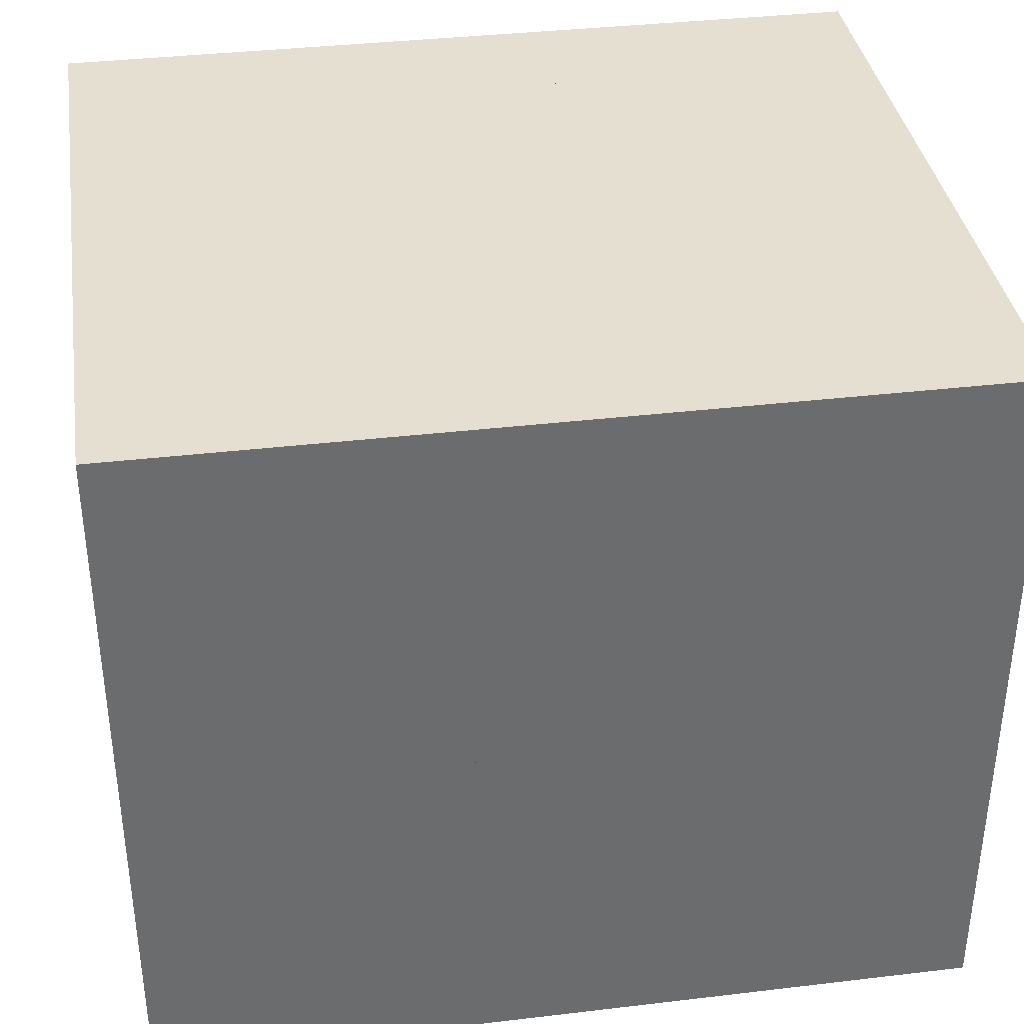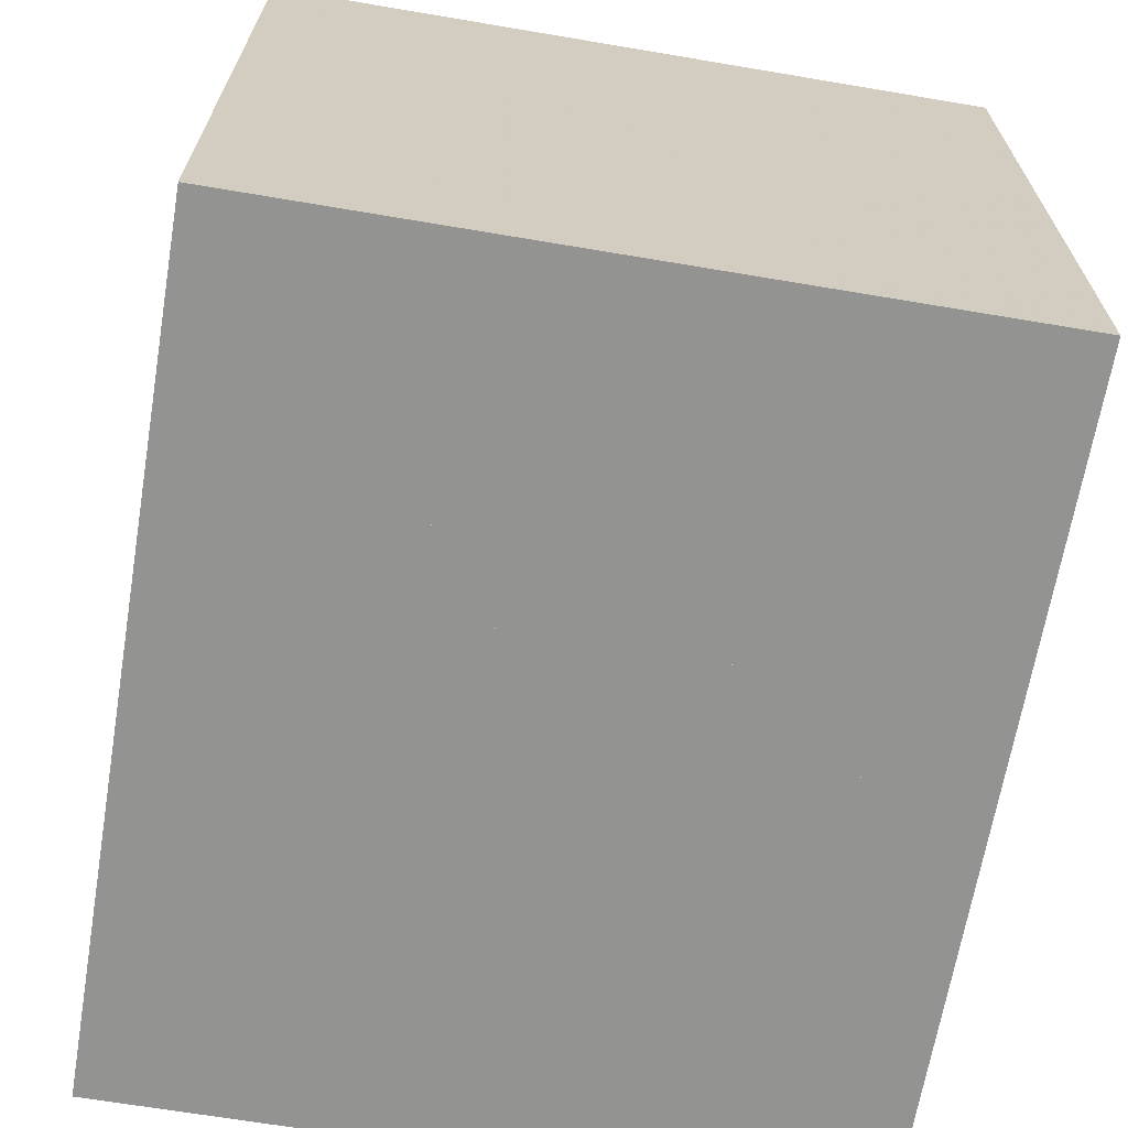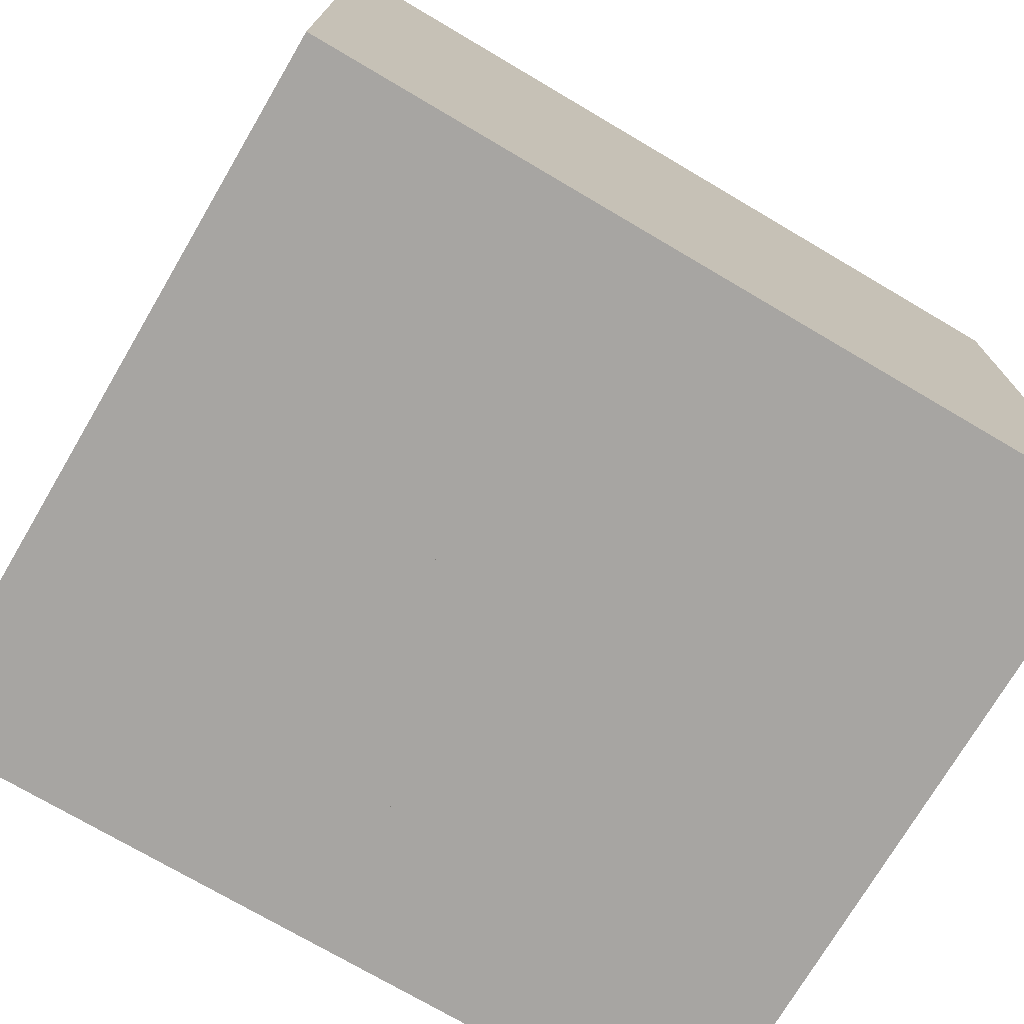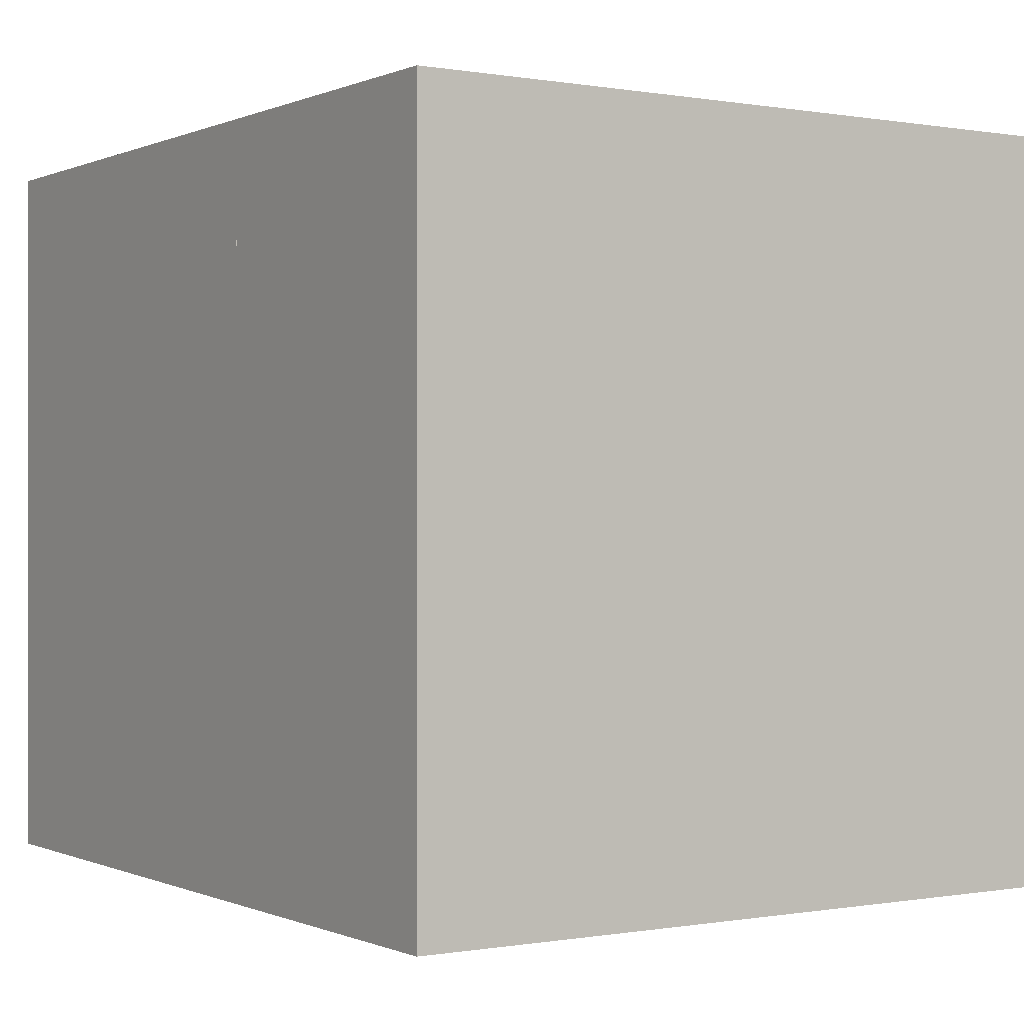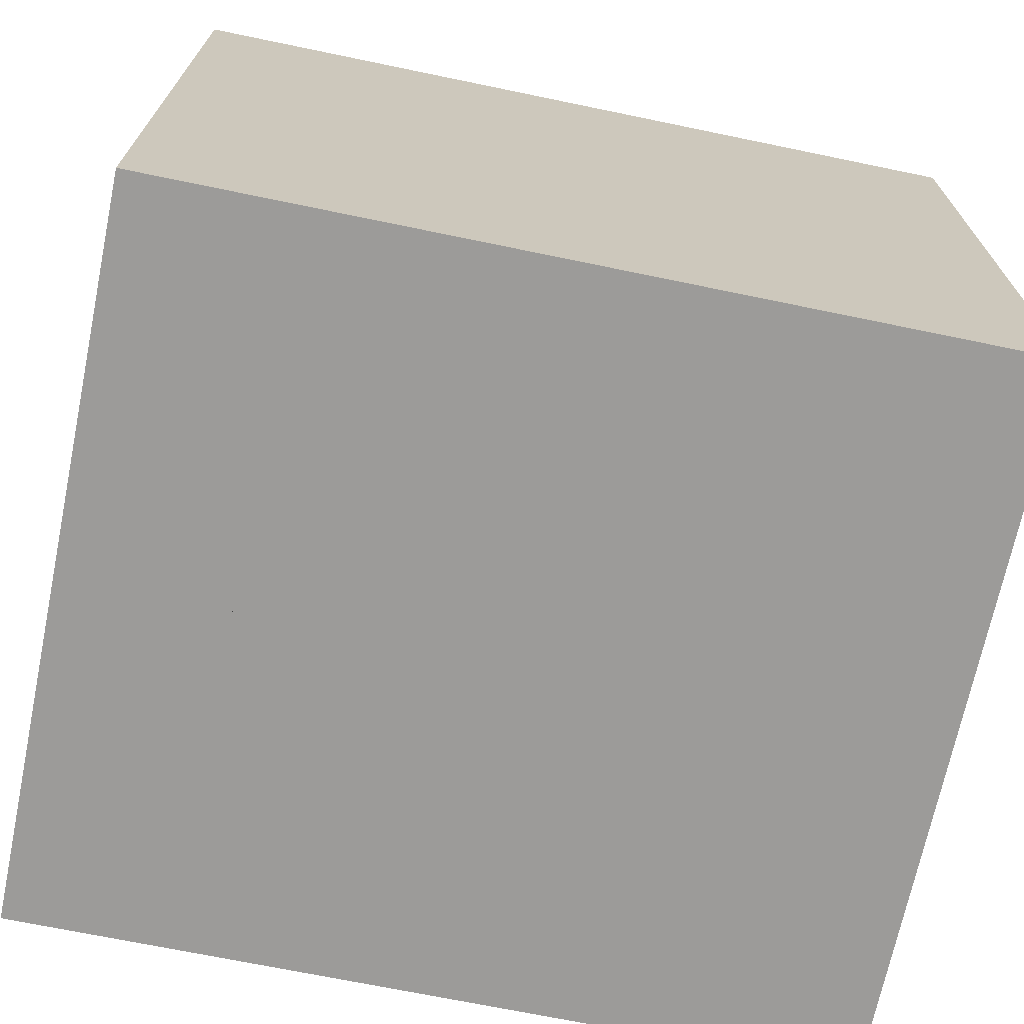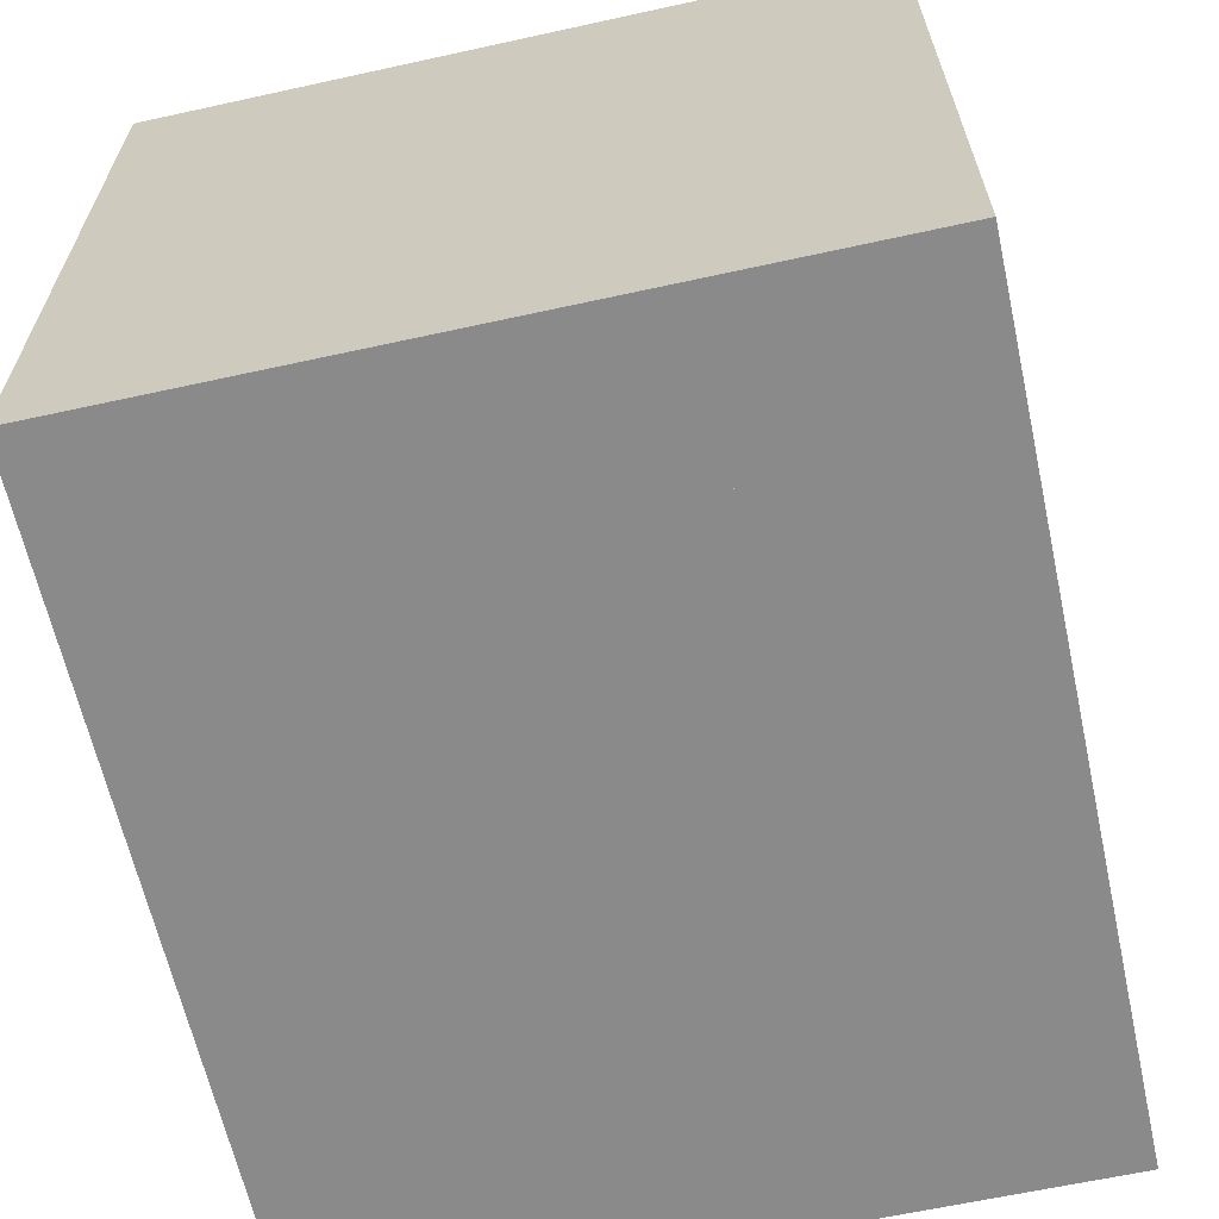
<metadata>
{"format":"obj","ext":"obj","renderer":"f3d","projection":"perspective","resolution":1024,"background":"white","views":[{"elev":36.8,"azim":171.3,"up":"+Z"},{"elev":-66.7,"azim":80.4,"up":"+Y"},{"elev":-73.9,"azim":149.5,"up":"+Z"},{"elev":-0.1,"azim":56.8,"up":"+Y"},{"elev":-69.9,"azim":168.3,"up":"+Z"},{"elev":-63.5,"azim":102.5,"up":"+Z"}]}
</metadata>
<code>
v 0 -1 -1
v 0 -1 1
v 0 1 1
v 0 1 -1
v 0.3534 -1 -1
v 0.3534 -1 1
v 0.3534 1 1
v 0.3534 1 -1
v 0.6541 -1 -1
v 0.6541 -1 1
v 0.6541 1 1
v 0.6541 1 -1
v 0.9118 -1 -1
v 0.9118 -1 1
v 0.9118 1 1
v 0.9118 1 -1
v 1.157 -1 -1
v 1.157 -1 1
v 1.157 1 1
v 1.157 1 -1
v 1.385 -1 -1
v 1.385 -1 1
v 1.385 1 1
v 1.385 1 -1
v 1.606 -1 -1
v 1.606 -1 1
v 1.606 1 1
v 1.606 1 -1
v 1.832 -1 -1
v 1.832 -1 1
v 1.832 1 1
v 1.832 1 -1
v 2.051 -1 -1
v 2.051 -1 1
v 2.051 1 1
v 2.051 1 -1
v 2.277 -1 -1
v 2.277 -1 1
v 2.277 1 1
v 2.277 1 -1
f 1 2 4 5
f 5 6 7 8
f 5 6 2 1
f 6 7 3 2
f 7 8 4 3
f 8 5 1 4
f 9 10 11 12
f 9 10 6 5
f 10 11 7 6
f 11 12 8 7
f 12 9 5 8
f 13 14 15 16
f 13 14 10 9
f 14 15 11 10
f 15 16 12 11
f 16 13 9 12
f 17 18 19 20
f 17 18 14 13
f 18 19 15 14
f 19 20 16 15
f 20 17 13 16
f 21 22 23 24
f 21 22 18 17
f 22 23 19 18
f 23 24 20 19
f 24 21 17 20
f 25 26 27 28
f 25 26 22 21
f 26 27 23 22
f 27 28 24 23
f 28 25 21 24
f 29 30 31 32
f 29 30 26 25
f 30 31 27 26
f 31 32 28 27
f 32 29 25 28
f 33 34 35 36
f 33 34 30 29
f 34 35 31 30
f 35 36 32 31
f 36 33 29 32
f 37 38 39 40
f 37 38 34 33
f 38 39 35 34
f 39 40 36 35
f 40 37 33 36

</code>
